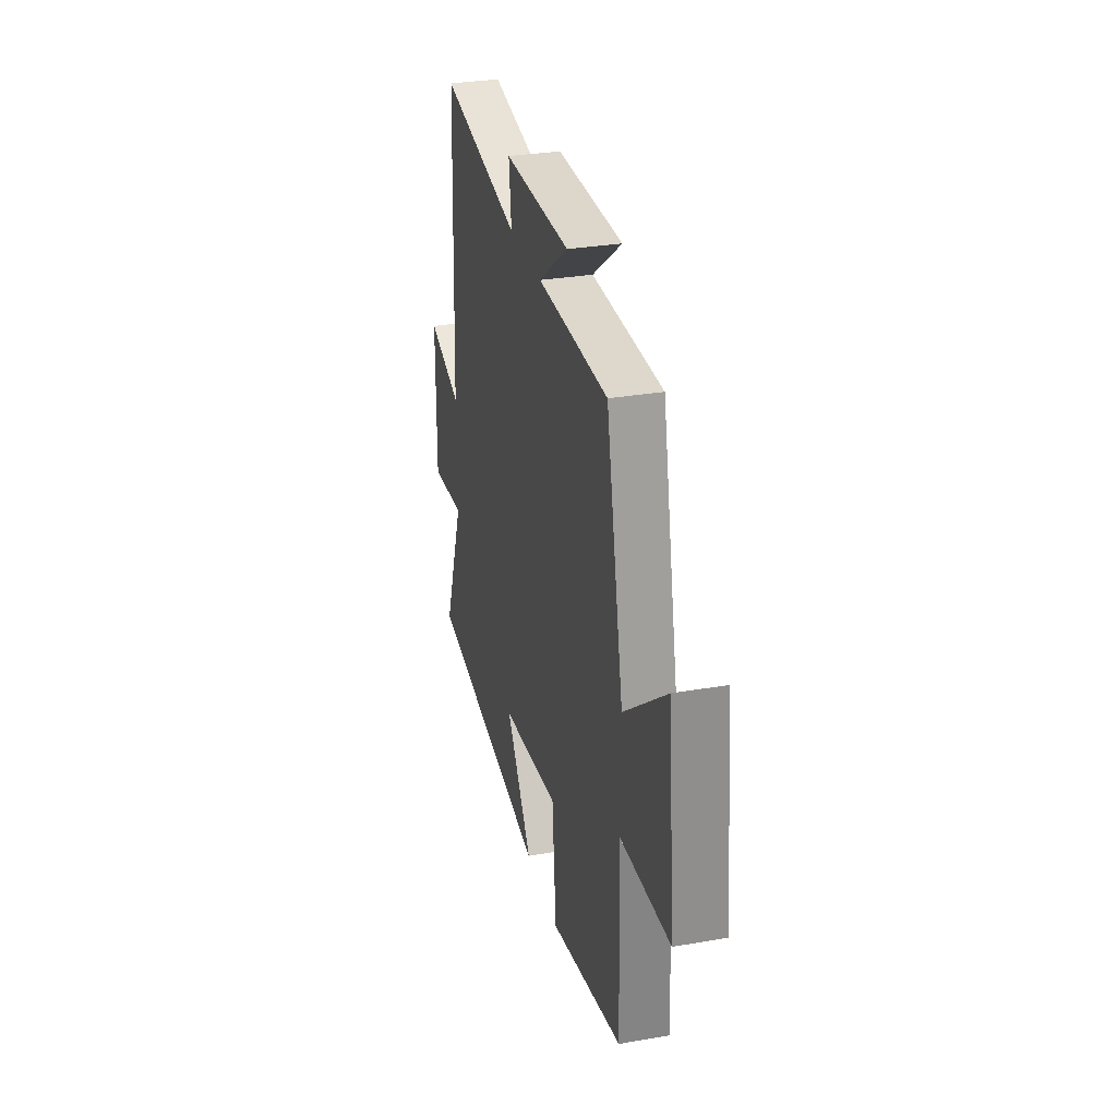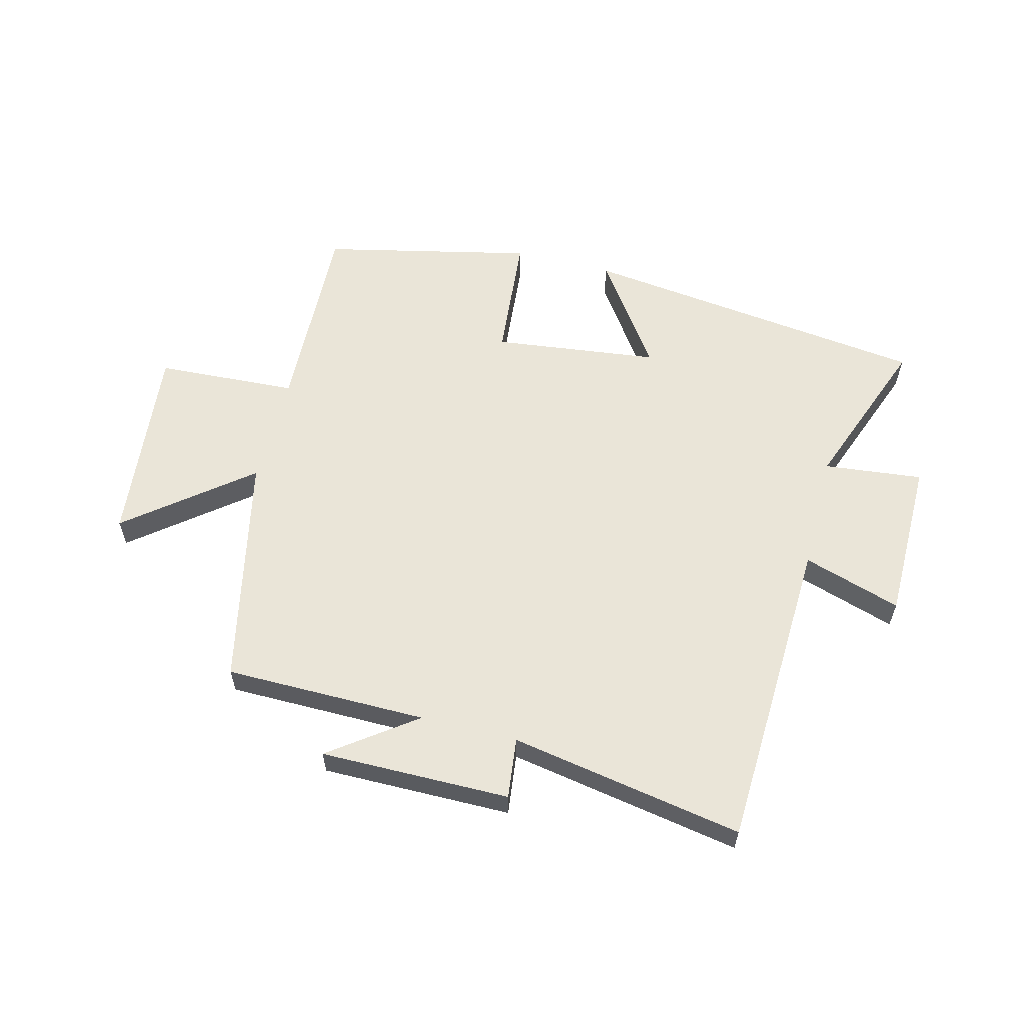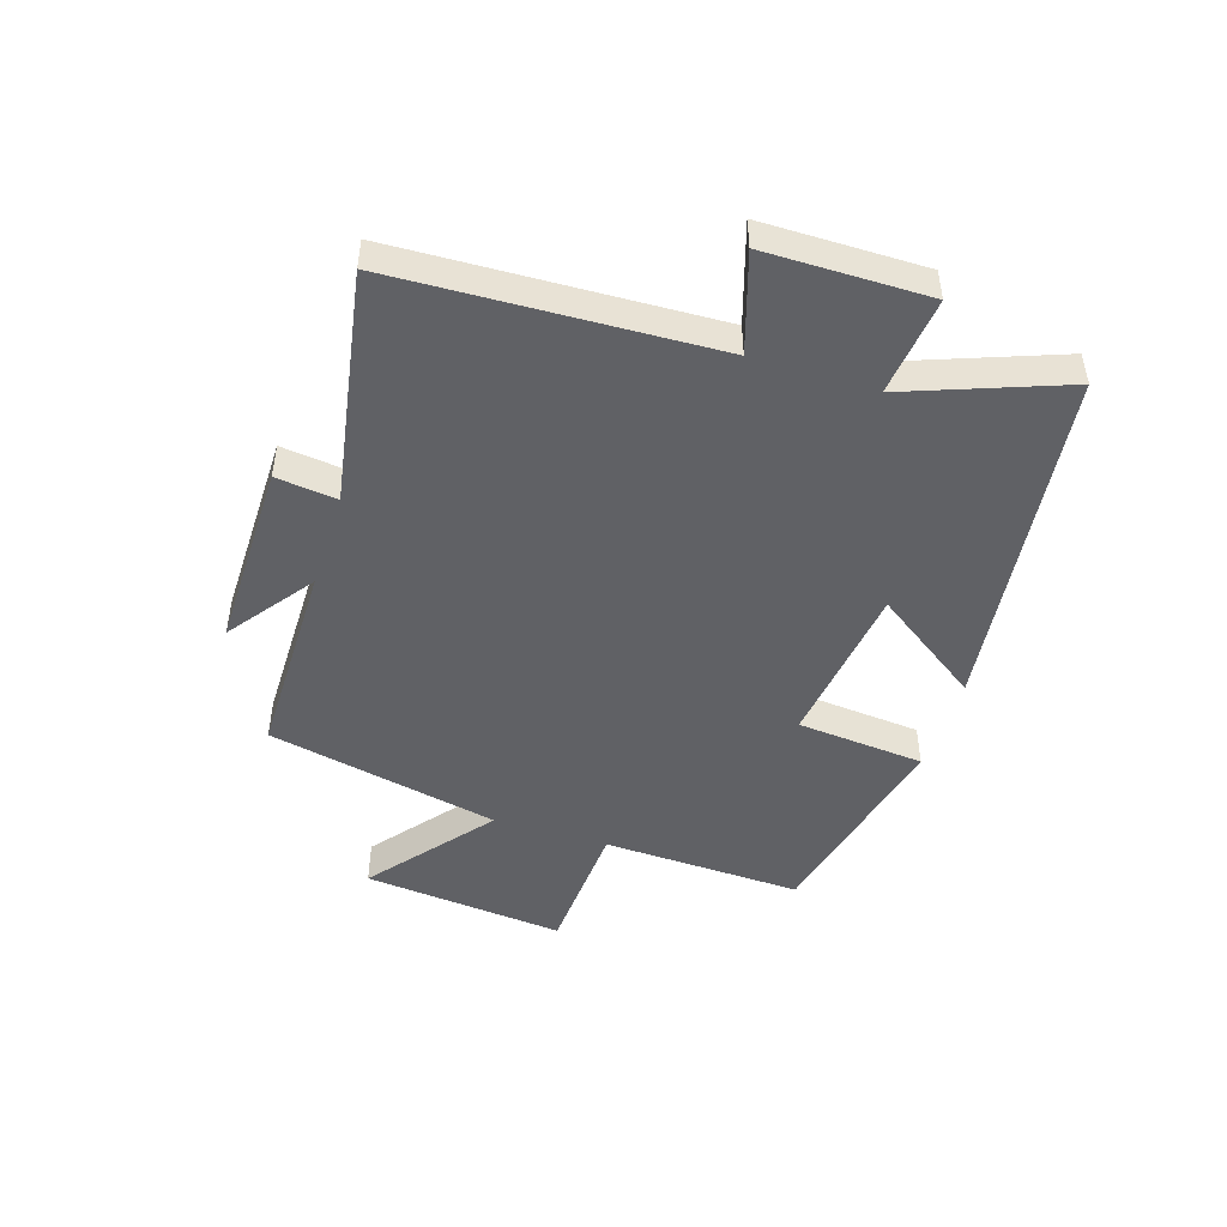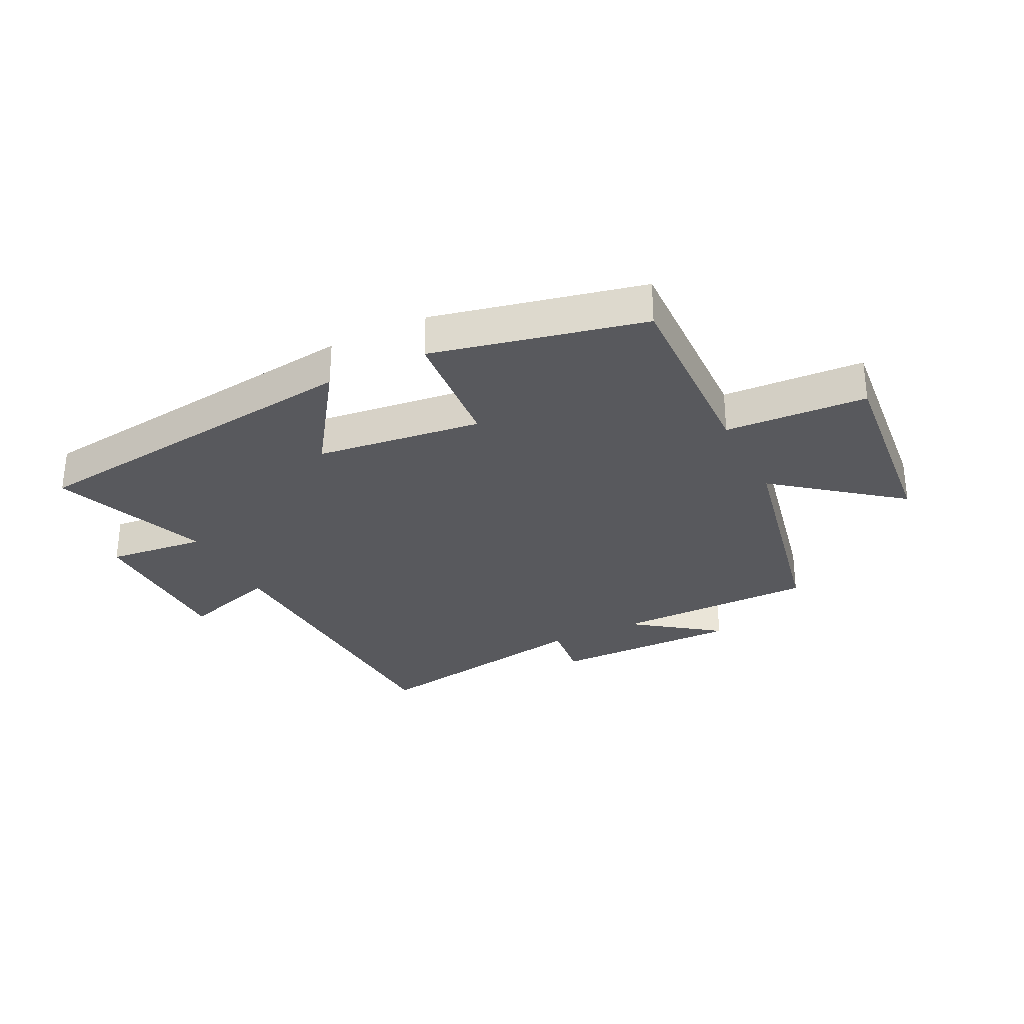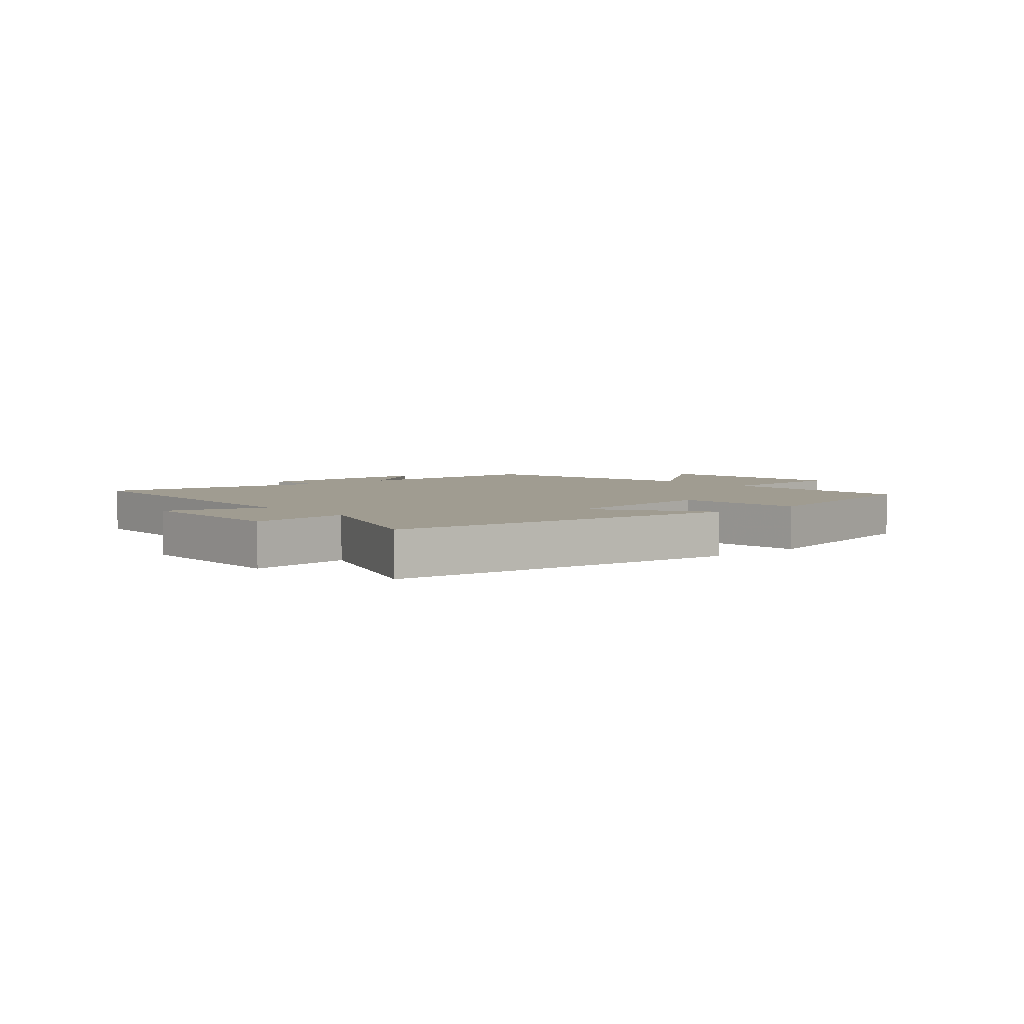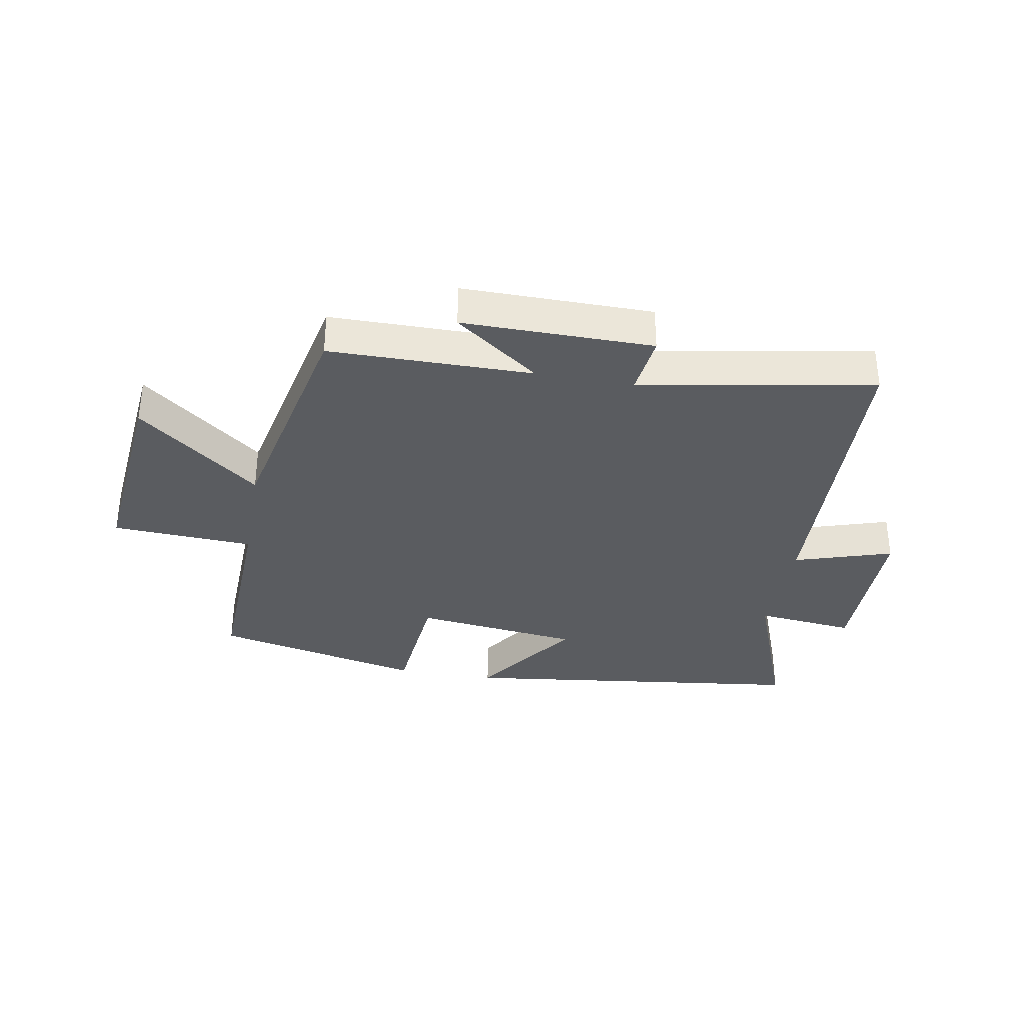
<metadata>
{"format":"obj","ext":"obj","renderer":"f3d","projection":"perspective","resolution":1024,"background":"white","views":[{"elev":30.9,"azim":-103.9,"up":"+Z"},{"elev":59.2,"azim":14.3,"up":"+Y"},{"elev":-47.3,"azim":72.2,"up":"+Y"},{"elev":-30.1,"azim":-153.4,"up":"+Y"},{"elev":4.4,"azim":139.0,"up":"+Y"},{"elev":-34.1,"azim":-10.1,"up":"+Y"}]}
</metadata>
<code>
v 0.477 0.07 0.569
v 0.5 0.07 0.039
v 0.664 0.07 0.091
v 0.666 0.07 -0.181
v 0.5 0.07 -0.163
v 0.599 0.07 -0.426
v 0.012 0.07 -0.5
v 0.137 0.07 -0.32
v -0.141 0.07 -0.286
v -0.16 0.07 -0.5
v -0.512 0.07 -0.421
v -0.5 0.07 -0.085
v -0.737 0.07 -0.072
v -0.703 0.07 0.268
v -0.5 0.07 0.107
v -0.417 0.07 0.498
v -0.078 0.07 0.5
v -0.22 0.07 0.604
v 0.098 0.07 0.602
v 0.086 0.07 0.5
v 0.477 0 0.569
v 0.5 0 0.039
v 0.664 0 0.091
v 0.666 0 -0.181
v 0.5 0 -0.163
v 0.599 0 -0.426
v 0.012 0 -0.5
v 0.137 0 -0.32
v -0.141 0 -0.286
v -0.16 0 -0.5
v -0.512 0 -0.421
v -0.5 0 -0.085
v -0.737 0 -0.072
v -0.703 0 0.268
v -0.5 0 0.107
v -0.417 0 0.498
v -0.078 0 0.5
v -0.22 0 0.604
v 0.098 0 0.602
v 0.086 0 0.5
f 17 18 19 20
f 15 16 17 20
f 15 20 1 2
f 12 13 14 15
f 12 15 2
f 9 10 11 12
f 8 9 12 2
f 5 6 7 8
f 5 8 2 3
f 3 4 5
f 40 39 38 37
f 40 37 36 35
f 22 21 40 35
f 35 34 33 32
f 22 35 32
f 32 31 30 29
f 22 32 29 28
f 28 27 26 25
f 23 22 28 25
f 25 24 23
f 1 21 22 2
f 2 22 23 3
f 3 23 24 4
f 4 24 25 5
f 5 25 26 6
f 6 26 27 7
f 7 27 28 8
f 8 28 29 9
f 9 29 30 10
f 10 30 31 11
f 11 31 32 12
f 12 32 33 13
f 13 33 34 14
f 14 34 35 15
f 15 35 36 16
f 16 36 37 17
f 17 37 38 18
f 18 38 39 19
f 19 39 40 20
f 20 40 21 1

</code>
